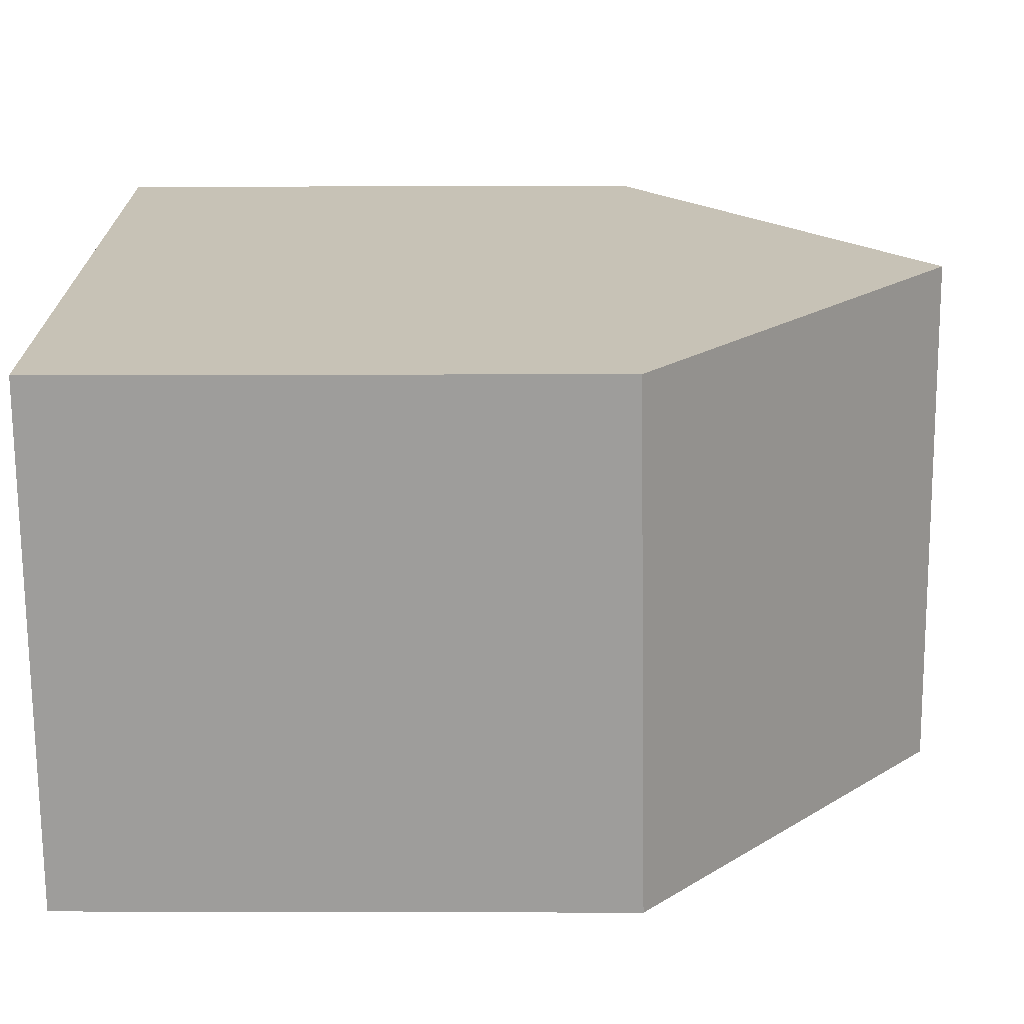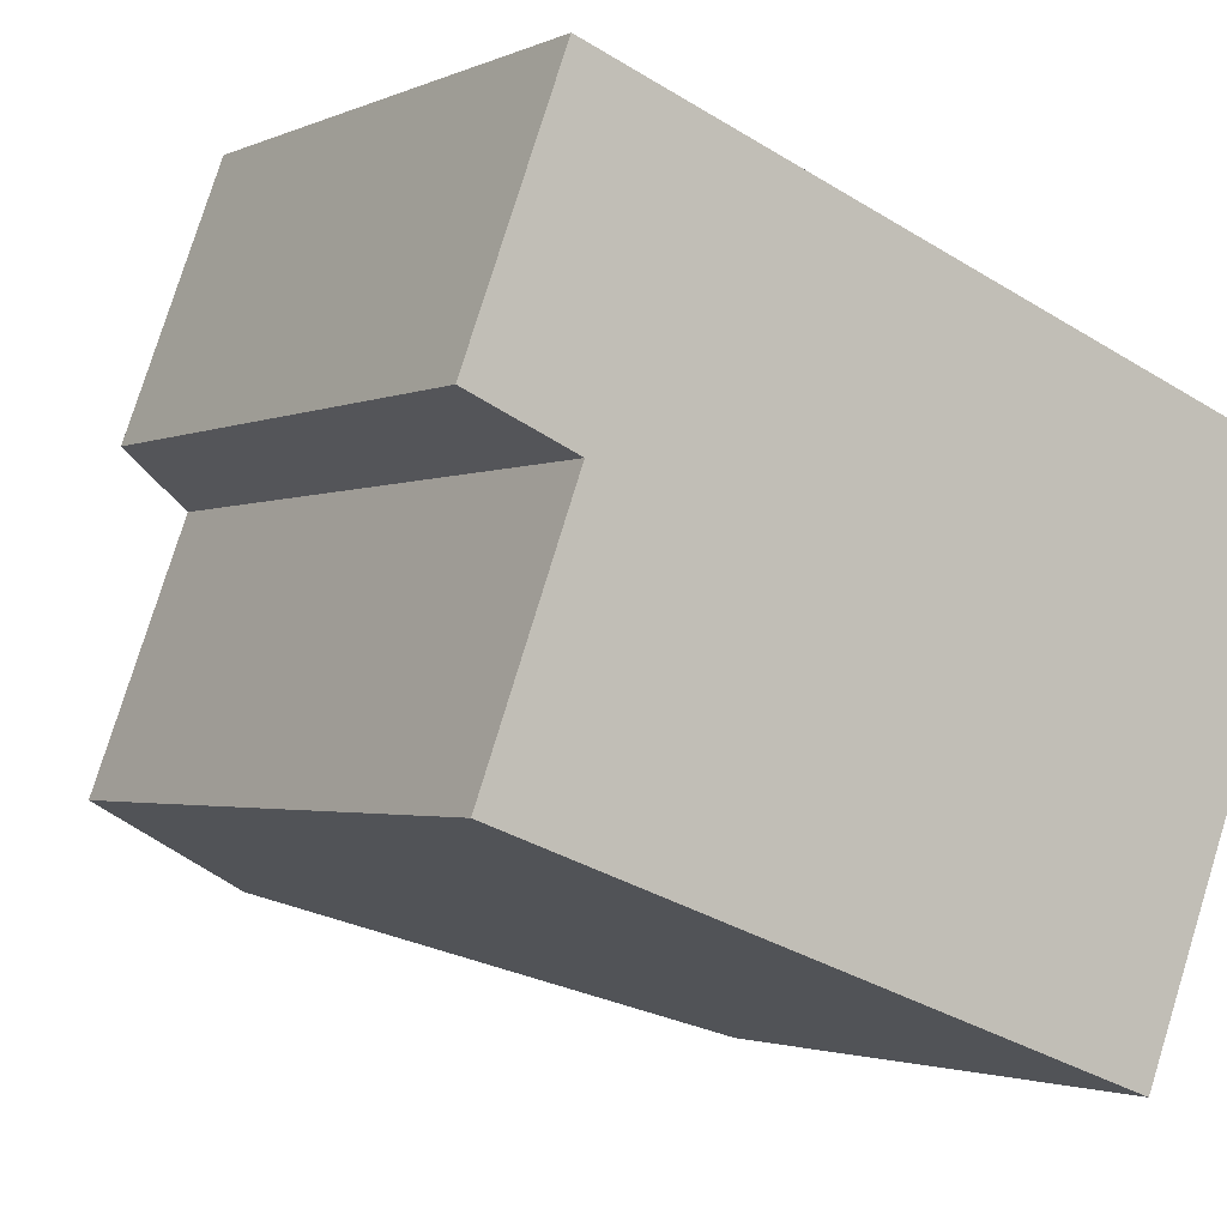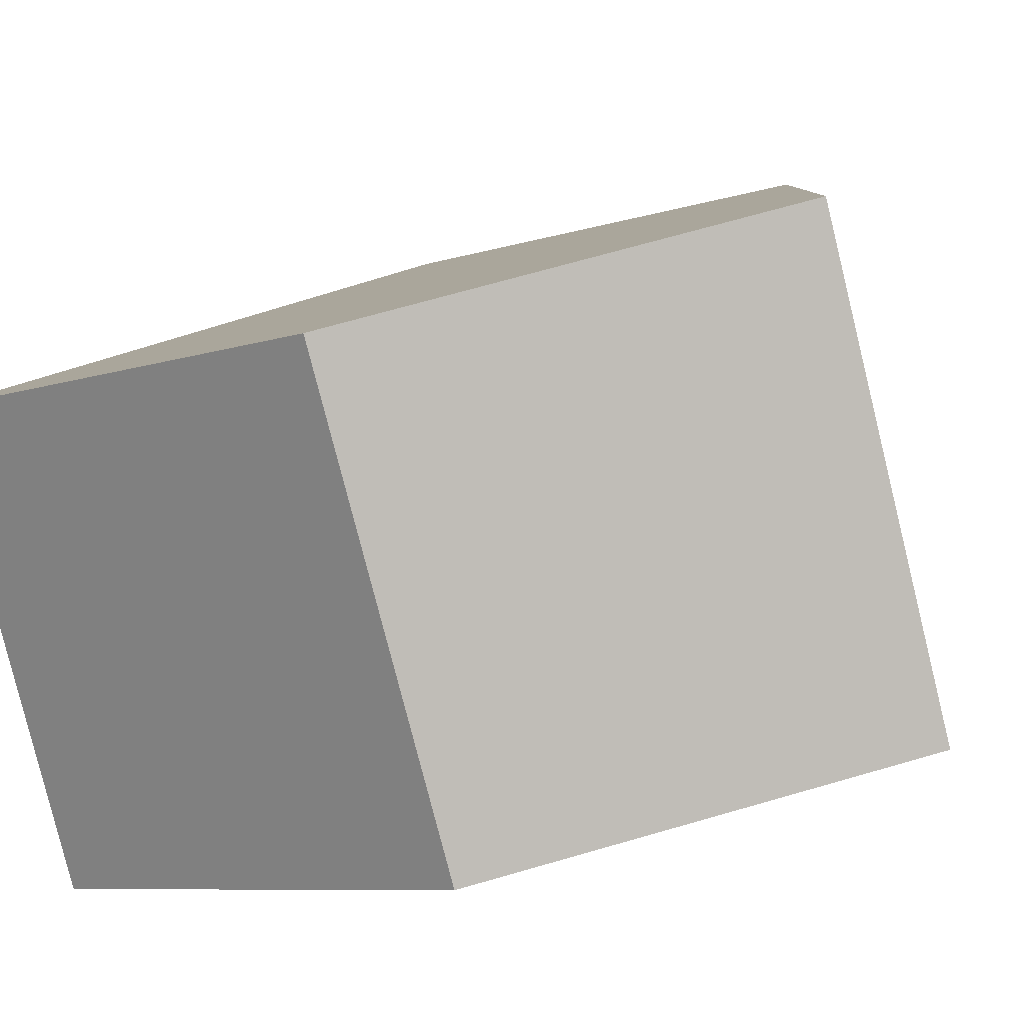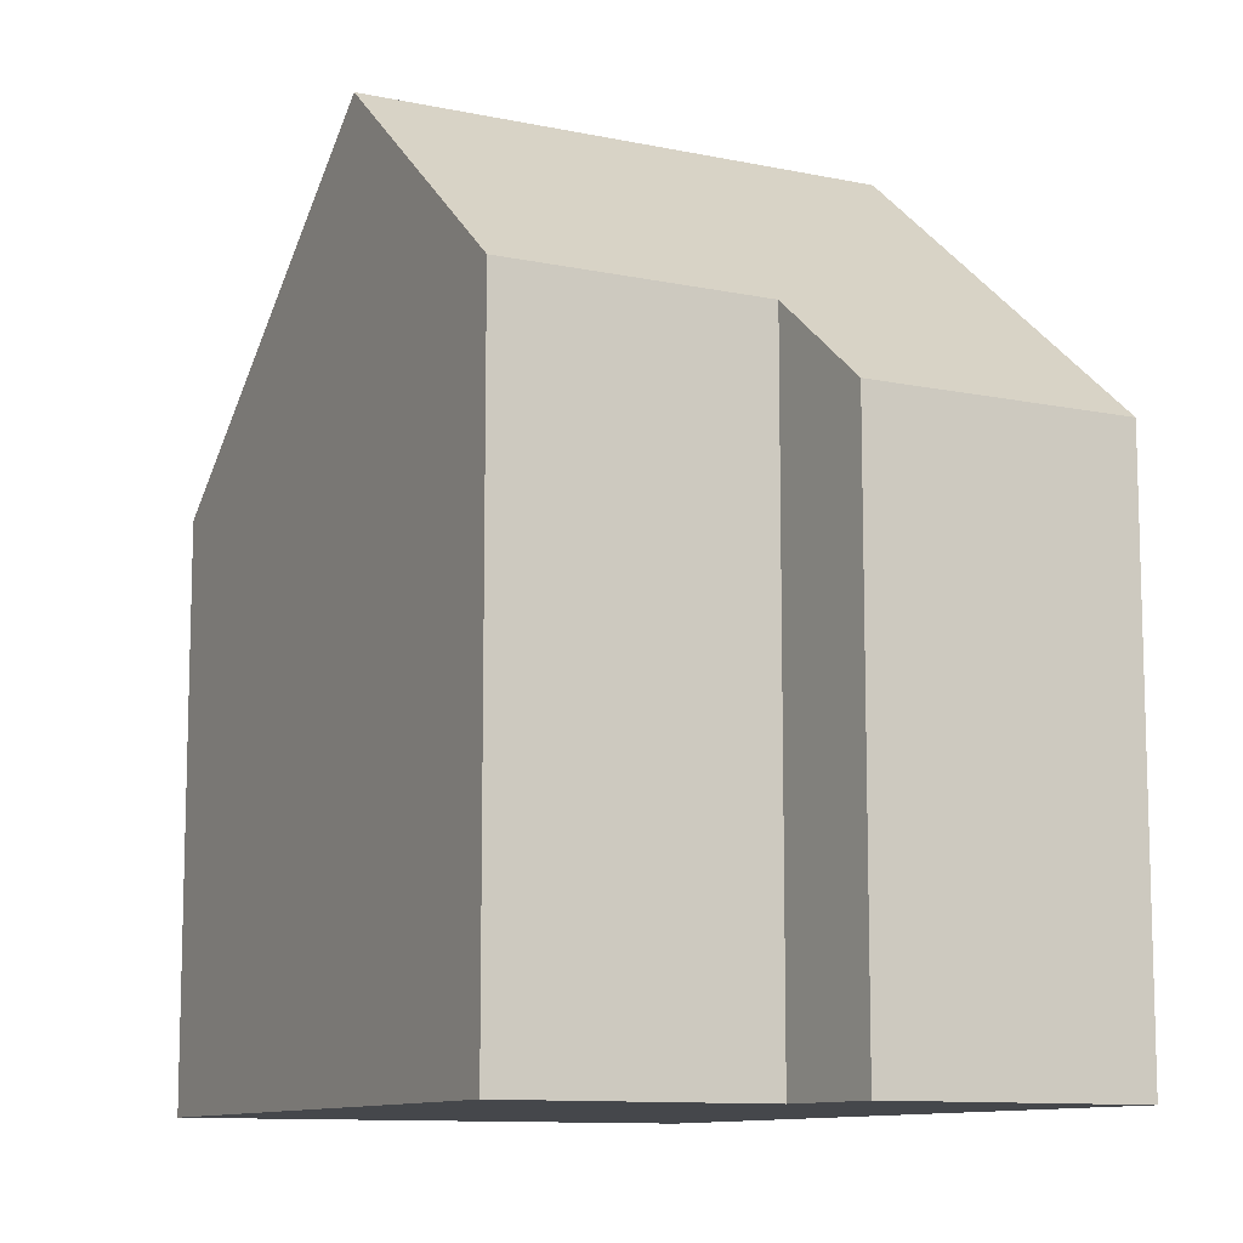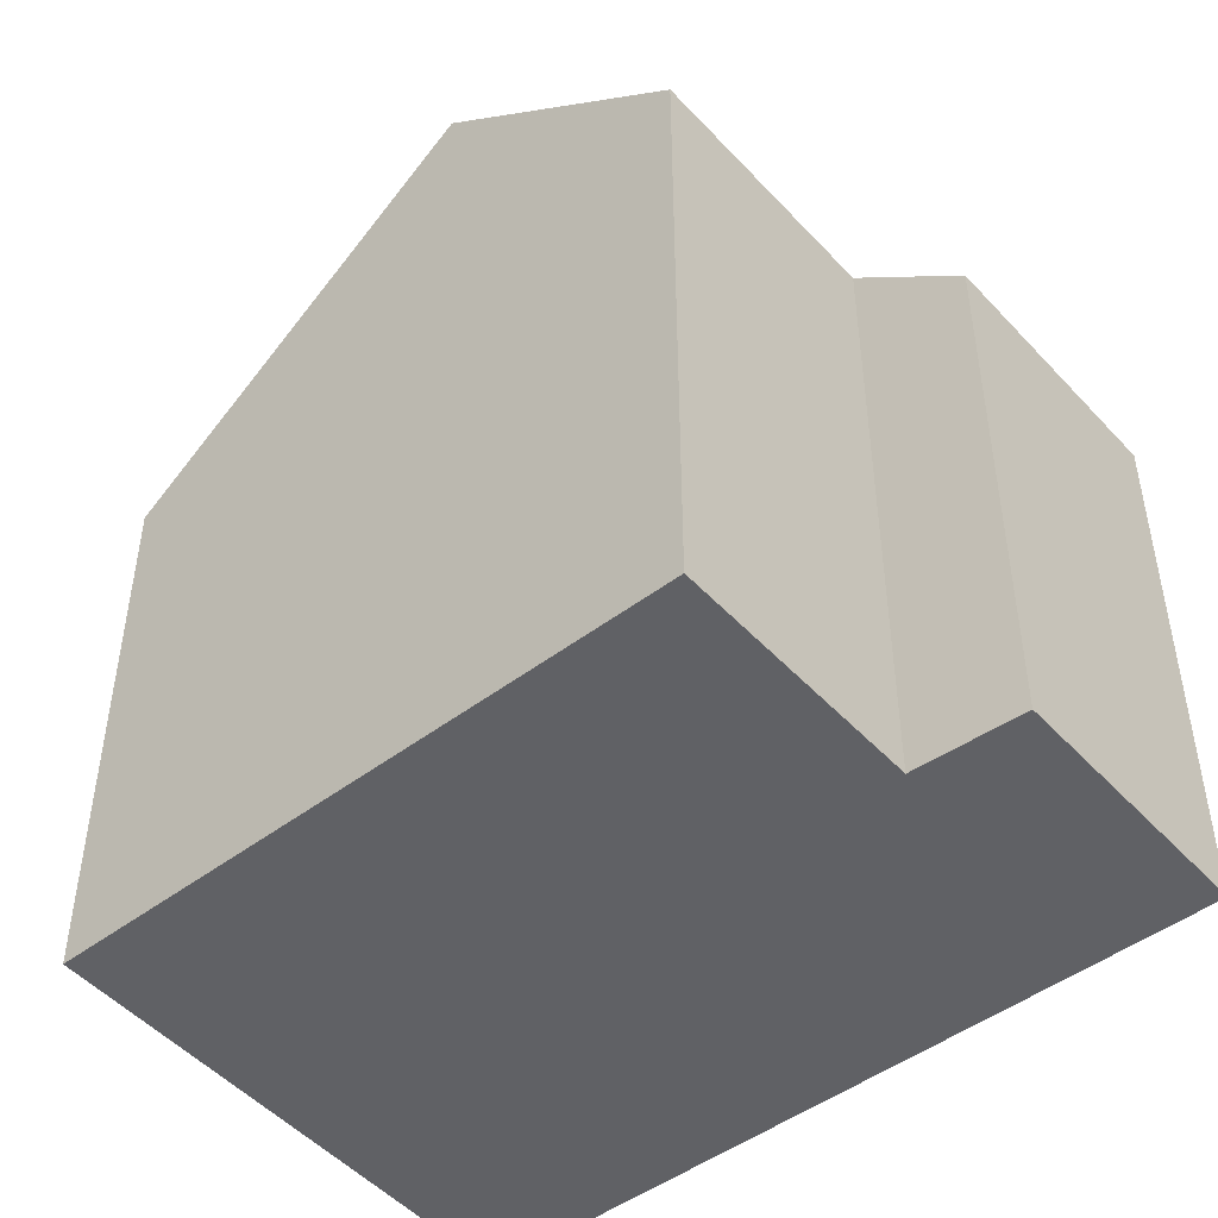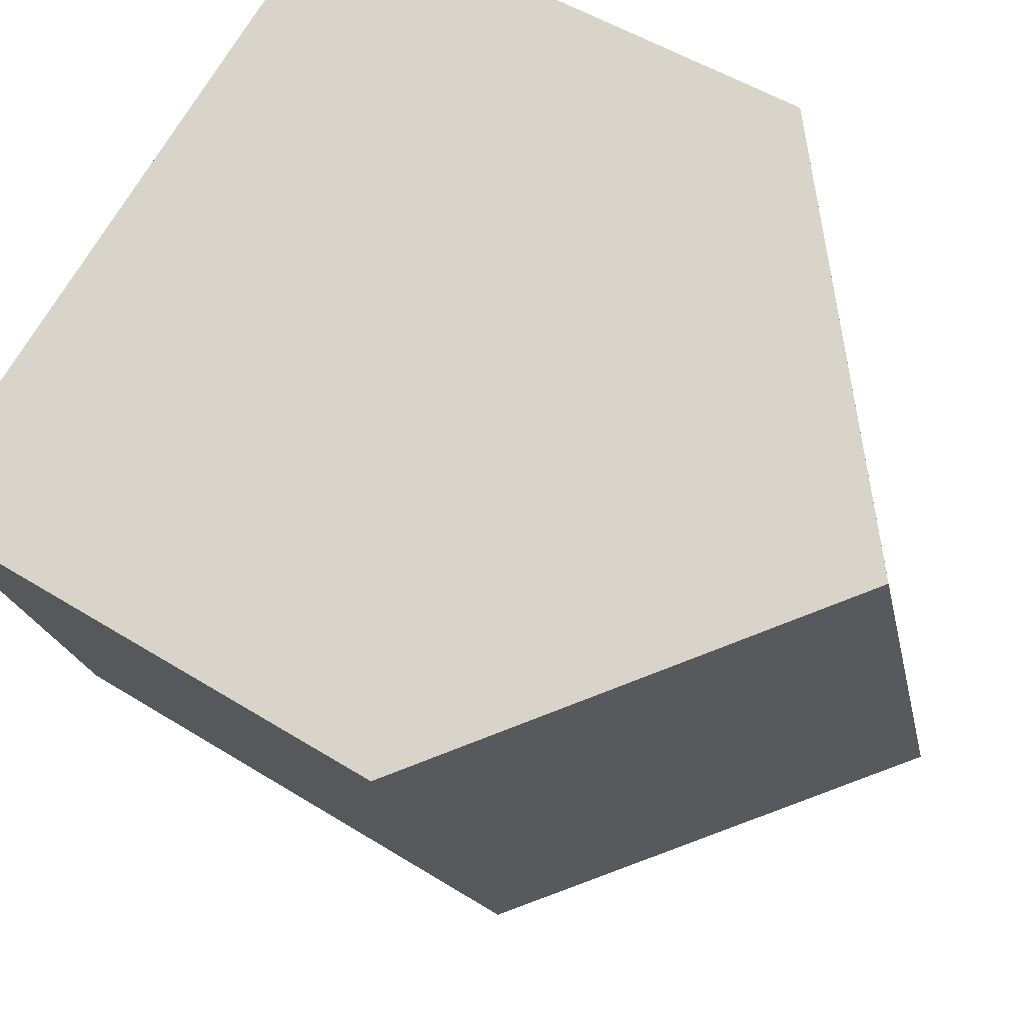
<metadata>
{"format":"obj","ext":"obj","renderer":"f3d","projection":"perspective","resolution":1024,"background":"white","views":[{"elev":-1.7,"azim":91.0,"up":"+Z"},{"elev":-2.1,"azim":-32.4,"up":"+Z"},{"elev":-7.9,"azim":133.0,"up":"+Z"},{"elev":-10.6,"azim":-97.8,"up":"+Y"},{"elev":-48.6,"azim":-119.5,"up":"+Y"},{"elev":50.9,"azim":124.3,"up":"+Z"}]}
</metadata>
<code>
v  6.749 6.161 -5.661
v  4.898 9.53 1.238
v  8.813 6.089 -0.271
v  2.9 9.53 -4.23
v  1.003 6.106 2.739
v  1.125 7.11 -0.493
v  0 6.104 3.738e-16
v  0.137 7.111 -3.203
v  0.137 1.961e-16 -3.203
v  1.125 3.019e-17 -0.493
v  1.003 -1.677e-16 2.739
v  0 0 0
v  8.813 1.659e-17 -0.271
v  4.898 -7.581e-17 1.238
v  6.749 3.466e-16 -5.661
v  2.9 2.59e-16 -4.23
g defaultobject
f 1 2 3
f 2 1 4
f 5 6 7
f 6 5 2
f 6 2 4
f 4 8 6
f 9 6 8
f 6 9 10
f 7 11 5
f 11 7 12
f 10 7 6
f 7 10 12
f 5 3 2
f 3 5 11
f 3 11 13
f 13 11 14
f 3 15 1
f 15 3 13
f 1 8 4
f 8 1 9
f 9 1 16
f 16 1 15
f 12 14 11
f 14 12 10
f 14 10 9
f 14 9 16
f 14 16 13
f 13 16 15

</code>
